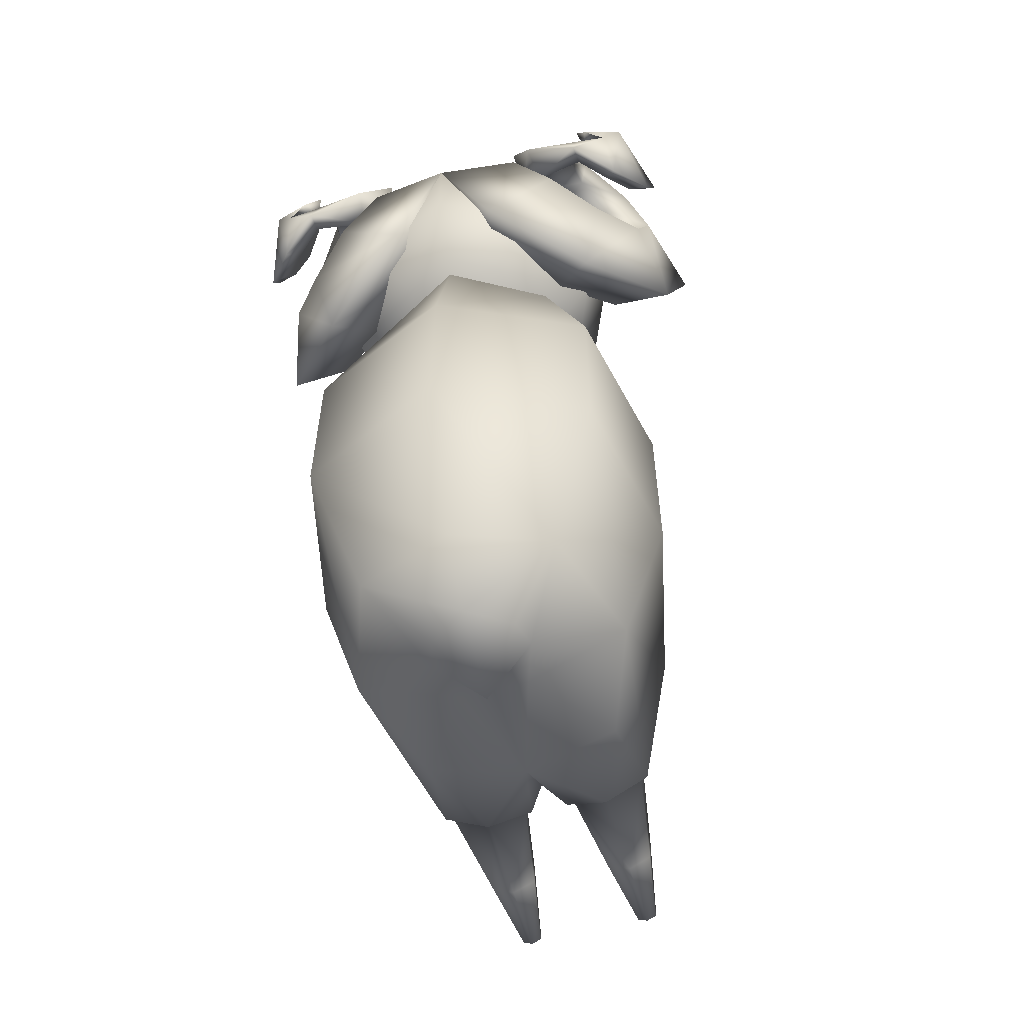
<metadata>
{"format":"obj","ext":"obj","renderer":"f3d","projection":"perspective","resolution":1024,"background":"white","views":[{"elev":-57.6,"azim":-164.6,"up":"+Z"}]}
</metadata>
<code>
v  -0.164 0.2185 0.8226
v  -0.241 0.2955 0.7363
v  -0.2978 0.2207 0.7171
v  -0.2929 0.09895 0.7786
v  -0.2189 0.3586 0.6943
v  -0.1174 0.3464 0.7381
v  -0.2197 0.1092 0.7006
v  -0.1401 0.1945 0.732
v  -0.2403 0.3826 0.6405
v  -0.2221 0.3331 0.6641
v  -0.2441 0.3569 0.6314
v  -0.156 0.3965 0.6272
v  -0.1245 0.2948 0.6818
v  -0.229 0.2834 0.689
v  -0.2588 0.2259 0.6733
v  -0.1646 0.3426 0.6136
v  -0.3302 0.1986 0.6227
v  -0.2712 0.2021 0.6072
v  -0.268 0.08915 0.5851
v  -0.3693 0.07238 0.6061
v  -0.2606 0.2277 0.5461
v  -0.2459 0.1353 0.4689
v  -0.3421 0.148 0.4333
v  -0.1645 0.2188 0.4192
v  -0.3162 0.2391 0.5314
v  -0.222 0.2765 0.5221
v  -0.2253 0.2797 0.3608
v  -0.06764 0.287 0.4639
v  -0.2577 0.3122 0.4952
v  -0.1903 0.3697 0.5371
v  -0.1791 0.3166 0.5507
v  -0.08365 0.3864 0.4296
v  -0.0121 0.2998 0.5766
v  -0.1275 0.3831 0.6193
v  -0.1318 0.3198 0.6031
v  -2.98e-08 0.4057 0.5994
v  -0.2901 0.3722 0.6259
v  -0.2423 0.3687 0.5806
v  -0.2408 0.4036 0.5654
v  -0.2913 0.385 0.6219
v  -0.3008 0.3552 0.5347
v  -0.2821 0.3366 0.5603
v  -0.3199 0.3744 0.6541
v  -0.2689 0.3748 0.6395
v  -0.2615 0.3934 0.6466
v  -0.3491 0.2953 0.5654
v  -0.3142 0.2968 0.5806
v  -0.3575 0.2589 0.6393
v  -0.3198 0.2726 0.6297
v  -0.3211 0.2673 0.7133
v  -0.2956 0.2782 0.6789
v  -0.2688 0.3233 0.7321
v  -0.2643 0.3187 0.6927
v  -0.2434 0.3752 0.6964
v  -0.2514 0.3572 0.6705
v  0.2978 0.2207 0.7171
v  0.241 0.2955 0.7363
v  0.164 0.2185 0.8226
v  0.229 0.2834 0.689
v  0.2929 0.09895 0.7786
v  0.2588 0.2259 0.6733
v  0.3302 0.1986 0.6227
v  0.2189 0.3586 0.6943
v  0.2221 0.3331 0.6641
v  0.1245 0.2948 0.6818
v  0.1401 0.1945 0.732
v  0.2197 0.1092 0.7006
v  0.2712 0.2021 0.6072
v  0.1174 0.3464 0.7381
v  0.156 0.3965 0.6272
v  0.1646 0.3426 0.6136
v  0.2441 0.3569 0.6314
v  0.2408 0.4036 0.5654
v  0.2423 0.3687 0.5806
v  0.2403 0.3826 0.6405
v  0.2913 0.385 0.6219
v  0.2901 0.3722 0.6259
v  0.2689 0.3748 0.6395
v  0.3199 0.3744 0.6541
v  0.2615 0.3934 0.6466
v  0.2514 0.3572 0.6705
v  0.2434 0.3752 0.6964
v  0.2643 0.3187 0.6927
v  0.2688 0.3233 0.7321
v  0.2956 0.2782 0.6789
v  0.3211 0.2673 0.7133
v  0.3198 0.2726 0.6297
v  0.3575 0.2589 0.6393
v  0.3142 0.2968 0.5806
v  0.3491 0.2953 0.5654
v  0.2821 0.3366 0.5603
v  0.3008 0.3552 0.5347
v  0.268 0.08915 0.5851
v  0.3693 0.07238 0.6061
v  0.3421 0.148 0.4333
v  0.2606 0.2277 0.5461
v  0.3162 0.2391 0.5314
v  0.2459 0.1353 0.4689
v  0.2253 0.2797 0.3608
v  0.1645 0.2188 0.4192
v  0.222 0.2765 0.5221
v  0.2577 0.3122 0.4952
v  0.06764 0.287 0.4639
v  0.08365 0.3864 0.4296
v  0.1903 0.3697 0.5371
v  0.1791 0.3166 0.5507
v  0.0121 0.2998 0.5766
v  0.1275 0.3831 0.6193
v  5.96e-08 0.4057 0.5994
v  0.1318 0.3198 0.6031
v  -0.07073 0.1477 0.8421
v  -0.04276 0.08955 0.8834
v  5.96e-08 0.1085 0.8874
v  5.96e-08 0.1637 0.8455
v  -0.1002 0.06395 0.8148
v  5.96e-08 0.2263 0.7694
v  -0.1755 0.1333 0.6531
v  -0.1185 0.2387 0.7107
v  0.07073 0.1477 0.8421
v  5.96e-08 0.2908 0.7557
v  0.1185 0.2387 0.7107
v  -0.1241 0.28 0.684
v  5.96e-08 0.3369 0.7152
v  0.1241 0.28 0.684
v  0.1755 0.1333 0.6531
v  0.1747 0.3375 0.585
v  5.96e-08 0.4057 0.5994
v  -0.1747 0.3375 0.585
v  -0.148 0.3403 0.465
v  5.96e-08 0.3997 0.4775
v  0.148 0.3403 0.465
v  0.247 0.1726 0.5502
v  0.2094 0.197 0.4347
v  5.96e-08 0.3312 0.3923
v  0.0755 0.2961 0.3849
v  -0.0755 0.2961 0.3849
v  -0.2094 0.197 0.4347
v  -0.1068 0.2113 0.367
v  0.1068 0.2113 0.367
v  0.0755 0.1265 0.3491
v  -0.0755 0.1265 0.3491
v  5.96e-08 0.09142 0.3417
v  0.148 0.0537 0.4045
v  -0.148 0.0537 0.4045
v  5.96e-08 -0.005666 0.3919
v  5.96e-08 -0.06044 0.501
v  0.1747 0.007826 0.5154
v  -0.1747 0.007826 0.5154
v  -0.1241 -0.01338 0.6221
v  -0.247 0.1726 0.5502
v  -0.05924 0.04619 0.8743
v  -0.07079 -0.0117 0.7887
v  5.96e-08 0.03796 0.8832
v  5.96e-08 0.009701 0.8556
v  0.04276 0.08955 0.8834
v  0.05925 0.04619 0.8743
v  0.1002 0.06395 0.8148
v  0.07079 -0.0117 0.7887
v  0.1241 -0.01338 0.6221
v  0.05968 0.002323 0.7952
v  0.09744 -0.01254 0.7054
v  5.96e-08 0.0126 0.8514
v  5.96e-08 -0.02676 0.7985
v  -0.05968 0.002323 0.7952
v  -0.09744 -0.01254 0.7054
v  5.96e-08 -0.06727 0.6107
v  0.2185 -0.1929 0.07844
v  0.2719 0.04708 -0.1521
v  0.2719 0.04708 0.1156
v  0.2185 -0.1929 -0.1149
v  0.2038 0.04708 0.3475
v  0 -0.2661 -0.1647
v  0.1441 -0.1286 0.3475
v  0 -0.2923 0.1203
v  0.1625 -0.2666 0.2538
v  0.09941 -0.2962 0.1521
v  0.1651 -0.2792 0.186
v  0.03108 -0.3005 0.186
v  0.04113 -0.2977 0.1923
v  0.09905 -0.294 0.1636
v  0.1546 -0.2797 0.1923
v  0.1525 -0.2694 0.2475
v  0.09456 -0.2731 0.2762
v  0.09419 -0.2709 0.2877
v  0.039 -0.2874 0.2476
v  0.02847 -0.2879 0.2538
v  0 -0.2014 0.3475
v  0 -0.28 0.213
v  0 -0.01058 0.4399
v  -0.1441 -0.1286 0.3475
v  -0.09419 -0.2709 0.2877
v  -0.02847 -0.2879 0.2538
v  0.05273 0.02325 0.4399
v  -0.05273 0.02325 0.4399
v  0.07458 0.1049 0.4399
v  0.2185 0.2871 0.1156
v  0.1441 0.2439 0.3475
v  0.05273 0.1866 0.4399
v  -0.07458 0.1049 0.4399
v  -0.2038 0.04708 0.3475
v  -0.05273 0.1866 0.4399
v  0 0.2204 0.4399
v  -0.1441 0.2439 0.3475
v  0 0.3254 0.3475
v  0 0.3865 0.1156
v  -0.2185 0.2871 0.1156
v  0 0.3865 -0.1521
v  -0.2185 0.2871 -0.1521
v  -0.2719 0.04708 0.1156
v  -0.2719 0.04708 -0.1521
v  -0.2185 -0.1929 0.07844
v  -0.1625 -0.2666 0.2538
v  -0.1651 -0.2792 0.186
v  -0.1546 -0.2797 0.1923
v  -0.1525 -0.2694 0.2475
v  -0.09456 -0.2731 0.2762
v  -0.039 -0.2874 0.2476
v  -0.04113 -0.2977 0.1923
v  -0.03108 -0.3005 0.186
v  -0.09941 -0.2962 0.1521
v  -0.09905 -0.294 0.1636
v  -0.2185 -0.1929 -0.1689
v  -0.09941 -0.2962 -0.2351
v  -0.2038 0.04708 -0.384
v  -0.1651 -0.2792 -0.269
v  -0.1625 -0.2666 -0.3368
v  -0.1441 0.2228 -0.384
v  0.2185 0.2871 -0.1521
v  0 0.2745 -0.384
v  0 0.19 -0.4544
v  -0.06142 0.1378 -0.4385
v  -0.07458 0.09908 -0.4385
v  0.1441 0.2228 -0.384
v  0.06142 0.1378 -0.4385
v  0 0.06442 -0.4983
v  0 0.03263 -0.4385
v  -0.05273 0.03477 -0.4385
v  0.07458 0.09908 -0.4385
v  0.2038 0.04708 -0.384
v  0.05273 0.03477 -0.4385
v  0 -0.1466 -0.411
v  -0.1441 -0.1286 -0.384
v  -0.09419 -0.2709 -0.3707
v  -0.1525 -0.2694 -0.3304
v  -0.1546 -0.2797 -0.2752
v  -0.09456 -0.2731 -0.3592
v  -0.039 -0.2874 -0.3305
v  -0.02847 -0.2879 -0.3368
v  -0.03108 -0.3005 -0.269
v  -0.04113 -0.2977 -0.2753
v  0 -0.2421 -0.3332
v  -0.09905 -0.294 -0.2466
v  0.03108 -0.3005 -0.269
v  0.02847 -0.2879 -0.3368
v  0.09419 -0.2709 -0.3707
v  0.1441 -0.1286 -0.384
v  0.039 -0.2874 -0.3305
v  0.09941 -0.2962 -0.2351
v  0.04113 -0.2977 -0.2753
v  0.09456 -0.2731 -0.3592
v  0.1625 -0.2666 -0.3368
v  0.1651 -0.2792 -0.269
v  0.1525 -0.2694 -0.3304
v  0.1546 -0.2797 -0.2752
v  0.09905 -0.294 -0.2466
v  0.1318 -0.4247 -0.3078
v  0.1292 -0.4247 -0.3406
v  0.09824 -0.4247 -0.2884
v  0.09741 -0.5409 -0.3283
v  0.1116 -0.5409 -0.3365
v  0.1105 -0.5409 -0.3504
v  0.09548 -0.4247 -0.3578
v  0.09624 -0.5409 -0.3576
v  0.06073 -0.4247 -0.3418
v  0.08154 -0.5409 -0.3509
v  0.08147 -0.5409 -0.336
v  0.06056 -0.4247 -0.3066
v  -0.09824 -0.4247 0.1774
v  -0.1318 -0.4247 0.1968
v  -0.1292 -0.4247 0.2296
v  -0.06056 -0.4247 0.1956
v  -0.08147 -0.5409 0.2036
v  -0.09741 -0.5409 0.1959
v  -0.06073 -0.4247 0.2308
v  -0.08154 -0.5409 0.2185
v  -0.09624 -0.5409 0.2252
v  -0.09548 -0.4247 0.2467
v  -0.1116 -0.5409 0.2041
v  -0.1105 -0.5409 0.2179
v  -0.09548 -0.4247 -0.3578
v  -0.08154 -0.5409 -0.3509
v  -0.09624 -0.5409 -0.3576
v  -0.06073 -0.4247 -0.3418
v  -0.1292 -0.4247 -0.3406
v  -0.08147 -0.5409 -0.336
v  -0.06056 -0.4247 -0.3066
v  -0.09741 -0.5409 -0.3283
v  -0.09824 -0.4247 -0.2884
v  -0.1105 -0.5409 -0.3504
v  -0.1116 -0.5409 -0.3365
v  -0.1318 -0.4247 -0.3078
v  0.1318 -0.4247 0.1968
v  0.09824 -0.4247 0.1774
v  0.1116 -0.5409 0.2041
v  0.1292 -0.4247 0.2296
v  0.1105 -0.5409 0.2179
v  0.09741 -0.5409 0.1959
v  0.06056 -0.4247 0.1956
v  0.06073 -0.4247 0.2308
v  0.08147 -0.5409 0.2036
v  0.08154 -0.5409 0.2185
v  0.09548 -0.4247 0.2467
v  0.09624 -0.5409 0.2252
g group_1_ID5
f 1 2 3
f 1 3 4
f 1 5 2
f 5 1 6
f 1 4 7
f 6 1 8
f 1 7 8
f 6 9 5
f 5 10 2
f 9 11 5
f 11 10 5
f 9 6 12
f 6 8 13
f 12 6 13
f 14 13 8
f 14 8 15
f 15 8 7
f 13 14 10
f 10 16 13
f 12 13 16
f 10 14 2
f 16 10 11
f 2 14 3
f 14 15 3
f 15 17 3
f 15 18 17
f 18 15 7
f 3 17 4
f 7 4 19
f 17 20 4
f 19 4 20
f 18 7 19
f 21 17 18
f 18 19 22
f 21 18 22
f 22 19 20
f 17 23 20
f 22 20 23
f 24 22 23
f 21 22 24
f 21 25 17
f 26 25 21
f 26 21 24
f 24 23 27
f 28 24 27
f 26 24 28
f 25 23 17
f 27 23 25
f 29 27 25
f 29 25 26
f 30 29 26
f 31 26 28
f 30 26 31
f 32 28 27
f 32 33 28
f 33 31 28
f 32 27 29
f 32 29 30
f 34 32 30
f 34 30 31
f 31 33 35
f 34 31 35
f 33 32 36
f 34 33 36
f 34 35 33
f 32 34 36
f 37 11 9
f 38 16 11
f 38 11 37
f 12 39 9
f 39 40 9
f 40 37 9
f 39 12 16
f 16 38 39
f 39 38 41
f 37 42 38
f 38 42 41
f 41 40 39
f 40 41 43
f 40 37 44
f 45 40 43
f 40 44 45
f 43 41 46
f 41 42 46
f 42 37 43
f 43 47 42
f 42 47 46
f 43 46 48
f 47 48 46
f 43 49 47
f 47 49 48
f 43 48 50
f 49 50 48
f 43 51 49
f 51 50 49
f 43 50 52
f 52 50 51
f 43 53 51
f 52 51 53
f 54 43 52
f 54 52 53
f 55 53 43
f 54 53 55
f 45 43 54
f 45 54 55
f 45 55 44
f 44 55 43
f 45 44 40
f 44 37 40
f 44 43 37
f 9 40 39
f 9 37 40
f 43 41 40
f 39 40 41
f 43 40 45
f 9 39 12
f 16 12 39
f 39 38 16
f 41 38 39
f 46 41 43
f 41 42 38
f 46 42 41
f 11 16 38
f 37 11 38
f 38 42 37
f 11 10 16
f 13 16 10
f 16 13 12
f 5 11 9
f 5 10 11
f 9 11 37
f 43 37 42
f 37 43 44
f 44 55 45
f 43 55 44
f 55 54 45
f 43 53 55
f 55 53 54
f 54 43 45
f 52 43 54
f 53 52 54
f 51 53 43
f 53 51 52
f 52 50 43
f 51 50 52
f 48 46 43
f 50 48 43
f 48 50 49
f 49 50 51
f 49 51 43
f 47 49 43
f 48 49 47
f 46 48 47
f 46 47 42
f 42 47 43
f 12 6 9
f 5 9 6
f 13 6 12
f 6 1 5
f 8 1 6
f 13 8 6
f 2 5 1
f 2 10 5
f 3 2 1
f 4 3 1
f 7 4 1
f 8 7 1
f 8 13 14
f 15 8 14
f 7 8 15
f 10 14 13
f 2 14 10
f 3 14 2
f 3 15 14
f 4 17 3
f 3 17 15
f 19 4 7
f 4 20 17
f 20 4 19
f 19 7 18
f 7 15 18
f 17 18 15
f 20 23 17
f 18 17 21
f 17 23 25
f 17 25 21
f 20 19 22
f 23 20 22
f 22 19 18
f 22 18 21
f 21 25 26
f 24 22 21
f 24 21 26
f 25 23 27
f 25 27 29
f 26 25 29
f 23 22 24
f 27 23 24
f 27 24 28
f 28 24 26
f 26 29 30
f 28 26 31
f 31 26 30
f 29 27 32
f 30 29 32
f 27 28 32
f 28 33 32
f 28 31 33
f 35 33 31
f 31 30 34
f 35 31 34
f 30 32 34
f 36 34 32
f 36 32 33
f 36 33 34
f 33 35 34
g group_2_ID14
f 56 57 58
f 56 59 57
f 60 56 58
f 56 61 59
f 60 62 56
f 56 62 61
f 57 63 58
f 57 59 64
f 57 64 63
f 64 59 65
f 66 65 59
f 61 66 59
f 67 66 61
f 62 68 61
f 67 61 68
f 66 58 69
f 66 67 58
f 65 66 69
f 65 69 70
f 65 71 64
f 71 65 70
f 63 64 72
f 72 64 71
f 71 70 73
f 72 71 74
f 73 74 71
f 70 69 75
f 75 73 70
f 69 58 63
f 63 75 69
f 63 72 75
f 75 76 73
f 75 72 77
f 75 77 76
f 77 72 74
f 76 77 75
f 76 77 78
f 77 74 79
f 77 79 78
f 76 78 80
f 78 81 80
f 79 81 78
f 79 76 80
f 82 79 80
f 81 82 80
f 79 83 81
f 81 83 82
f 84 79 82
f 83 84 82
f 85 83 79
f 83 85 84
f 84 86 79
f 85 86 84
f 87 85 79
f 87 86 85
f 86 88 79
f 88 86 87
f 89 87 79
f 88 87 89
f 88 90 79
f 90 88 89
f 91 89 79
f 90 89 91
f 90 92 79
f 90 91 92
f 91 79 74
f 92 91 74
f 79 92 76
f 73 76 92
f 92 74 73
f 78 77 76
f 80 78 76
f 78 79 77
f 80 81 78
f 78 81 79
f 77 72 75
f 74 72 77
f 79 74 77
f 75 72 63
f 72 64 63
f 71 64 72
f 74 71 72
f 71 74 73
f 73 74 92
f 74 79 91
f 74 91 92
f 64 71 65
f 70 65 71
f 73 70 71
f 70 73 75
f 73 76 75
f 92 76 73
f 76 92 79
f 79 92 90
f 92 91 90
f 79 89 91
f 91 89 90
f 79 90 88
f 89 88 90
f 79 87 89
f 89 87 88
f 81 83 79
f 79 85 87
f 79 83 85
f 87 86 88
f 85 86 87
f 79 88 86
f 79 86 84
f 84 86 85
f 84 85 83
f 82 84 83
f 82 83 81
f 80 82 81
f 80 79 82
f 82 79 84
f 80 76 79
f 69 75 63
f 75 69 70
f 63 58 69
f 69 58 66
f 69 66 65
f 70 69 65
f 58 63 57
f 63 64 57
f 58 57 56
f 57 59 56
f 64 59 57
f 65 59 64
f 59 65 66
f 59 66 61
f 58 67 66
f 61 66 67
f 59 61 56
f 58 56 60
f 56 62 60
f 61 62 56
f 61 68 62
f 68 61 67
f 58 60 67
f 67 60 93
f 68 67 93
f 62 94 60
f 93 60 94
f 62 95 94
f 96 62 68
f 97 95 62
f 96 97 62
f 68 93 98
f 96 68 98
f 98 93 94
f 98 94 95
f 99 95 97
f 100 98 95
f 100 95 99
f 101 97 96
f 102 99 97
f 102 97 101
f 96 98 100
f 101 96 100
f 103 100 99
f 101 100 103
f 104 99 102
f 104 103 99
f 105 102 101
f 104 102 105
f 106 101 103
f 105 101 106
f 104 107 103
f 107 106 103
f 108 104 105
f 104 108 109
f 107 104 109
f 108 105 106
f 106 107 110
f 108 106 110
f 108 107 109
f 108 110 107
f 67 60 58
f 93 60 67
f 93 67 68
f 60 94 62
f 94 60 93
f 94 93 98
f 98 93 68
f 68 62 96
f 98 68 96
f 94 95 62
f 62 95 97
f 62 97 96
f 95 94 98
f 95 98 100
f 100 98 96
f 96 97 101
f 100 96 101
f 97 95 99
f 97 99 102
f 101 97 102
f 99 95 100
f 99 100 103
f 103 100 101
f 101 102 105
f 103 101 106
f 106 101 105
f 102 99 104
f 105 102 104
f 99 103 104
f 103 107 104
f 103 106 107
f 110 107 106
f 106 105 108
f 110 106 108
f 105 104 108
f 109 108 104
f 109 104 107
f 109 107 108
f 107 110 108
g group_3_ID21
f 111 112 113
f 114 111 113
f 115 112 111
f 114 116 111
f 117 115 111
f 116 118 111
f 117 111 118
f 119 114 113
f 119 116 114
f 120 118 116
f 121 116 119
f 120 116 121
f 117 118 122
f 120 122 118
f 120 123 122
f 124 120 121
f 124 123 120
f 125 121 119
f 124 121 125
f 126 124 125
f 124 127 123
f 126 127 124
f 127 122 123
f 128 117 122
f 127 128 122
f 127 129 128
f 127 130 129
f 126 131 127
f 131 130 127
f 126 125 132
f 133 126 132
f 131 126 133
f 130 131 134
f 131 133 135
f 131 135 134
f 130 134 129
f 129 134 136
f 135 136 134
f 129 137 128
f 129 136 137
f 136 138 137
f 139 138 136
f 139 136 135
f 135 133 139
f 140 138 139
f 133 140 139
f 137 138 141
f 140 141 138
f 141 140 142
f 140 143 142
f 133 143 140
f 137 141 144
f 141 142 144
f 142 145 144
f 142 143 145
f 143 146 145
f 147 146 143
f 133 147 143
f 146 144 145
f 146 148 144
f 137 144 148
f 148 149 117
f 148 117 150
f 146 149 148
f 137 148 150
f 137 150 128
f 128 150 117
f 149 115 117
f 115 151 112
f 152 151 115
f 149 152 115
f 112 151 153
f 151 154 153
f 154 151 152
f 113 112 153
f 113 153 155
f 155 153 156
f 156 153 154
f 119 113 155
f 157 155 156
f 157 119 155
f 158 156 154
f 158 157 156
f 125 119 157
f 158 159 157
f 159 125 157
f 158 154 160
f 159 158 161
f 161 158 160
f 160 154 162
f 160 162 163
f 161 160 163
f 160 158 161
f 159 161 163
f 160 154 158
f 162 154 160
f 163 162 160
f 163 160 161
f 161 158 159
f 163 161 159
f 154 156 158
f 156 157 158
f 157 159 158
f 156 153 155
f 154 153 156
f 156 155 157
f 155 119 157
f 157 119 125
f 157 125 159
f 155 153 113
f 155 113 119
f 153 112 113
f 153 151 112
f 153 154 151
f 113 112 111
f 113 111 114
f 113 114 119
f 111 112 115
f 112 151 115
f 115 151 152
f 152 151 154
f 154 164 152
f 162 164 154
f 165 149 152
f 115 152 149
f 152 164 165
f 111 115 117
f 117 115 149
f 111 116 114
f 111 118 116
f 118 111 117
f 114 116 119
f 116 118 120
f 119 116 121
f 121 116 120
f 122 118 117
f 118 122 120
f 122 123 120
f 121 120 124
f 120 123 124
f 119 121 125
f 125 121 124
f 125 124 126
f 123 127 124
f 124 127 126
f 123 122 127
f 122 117 128
f 122 128 127
f 128 129 127
f 129 130 127
f 127 131 126
f 127 130 131
f 132 125 126
f 132 126 133
f 133 126 131
f 134 131 130
f 135 133 131
f 134 135 131
f 129 134 130
f 136 134 129
f 134 136 135
f 128 137 129
f 137 136 129
f 137 138 136
f 135 136 139
f 136 138 139
f 139 133 135
f 139 138 140
f 139 140 133
f 141 138 137
f 138 141 140
f 142 140 141
f 142 143 140
f 140 143 133
f 144 141 137
f 144 142 141
f 144 145 142
f 145 143 142
f 145 146 143
f 143 146 147
f 143 147 133
f 145 144 146
f 144 148 146
f 148 144 137
f 117 149 148
f 150 117 148
f 148 149 146
f 150 148 137
f 128 150 137
f 117 150 128
f 146 149 166
f 146 166 159
f 146 159 147
f 149 165 163
f 149 163 166
f 166 163 159
f 159 125 147
f 147 125 132
f 147 132 133
f 165 164 163
f 163 164 162
f 165 164 152
f 152 164 154
f 154 164 162
f 163 164 165
f 162 164 163
f 152 149 165
f 163 165 149
f 166 163 149
f 159 163 166
f 166 149 146
f 159 166 146
f 147 125 159
f 147 159 146
f 132 125 147
f 133 132 147
g group_4_ID30
f 167 168 169
f 168 167 170
f 167 169 171
f 167 172 170
f 167 171 173
f 167 174 172
f 167 173 175
f 167 176 174
f 167 175 177
f 167 177 176
f 176 178 174
f 179 178 176
f 179 176 180
f 180 176 181
f 181 176 177
f 181 177 175
f 175 182 181
f 175 183 182
f 184 185 183
f 184 183 175
f 173 184 175
f 186 185 184
f 173 187 184
f 184 187 186
f 178 179 185
f 185 186 178
f 178 186 188
f 188 186 187
f 189 187 173
f 189 190 187
f 190 191 187
f 187 191 192
f 188 187 192
f 171 193 173
f 193 189 173
f 193 194 189
f 194 190 189
f 195 193 171
f 194 193 195
f 169 196 171
f 196 197 171
f 197 198 171
f 198 195 171
f 194 195 199
f 199 195 198
f 199 200 194
f 200 190 194
f 199 198 201
f 201 200 199
f 197 202 198
f 201 198 202
f 203 201 202
f 203 200 201
f 204 202 197
f 204 203 202
f 205 206 203
f 206 200 203
f 205 203 204
f 197 205 204
f 196 207 205
f 205 208 206
f 208 205 207
f 196 205 197
f 208 209 206
f 209 200 206
f 209 208 210
f 210 211 209
f 211 200 209
f 211 190 200
f 190 212 191
f 211 212 190
f 213 214 212
f 212 215 191
f 215 212 214
f 211 213 212
f 191 215 216
f 191 216 217
f 191 217 192
f 218 219 217
f 192 217 219
f 188 192 219
f 174 219 220
f 188 219 174
f 221 220 219
f 221 219 218
f 178 188 174
f 174 211 172
f 174 220 211
f 220 213 211
f 214 213 220
f 214 220 221
f 172 211 222
f 211 210 222
f 172 222 223
f 224 222 210
f 223 222 225
f 224 226 222
f 226 225 222
f 224 210 208
f 207 227 208
f 227 224 208
f 207 196 228
f 228 229 207
f 229 227 207
f 229 230 227
f 227 230 231
f 227 232 224
f 232 227 231
f 228 233 229
f 229 233 230
f 233 234 230
f 230 234 235
f 230 235 231
f 231 235 232
f 236 232 235
f 237 224 232
f 232 236 237
f 234 238 235
f 238 236 235
f 233 238 234
f 233 228 239
f 238 233 239
f 239 240 238
f 238 240 236
f 240 241 236
f 237 236 241
f 224 237 242
f 237 241 242
f 224 242 226
f 242 243 226
f 242 241 243
f 226 244 245
f 244 226 243
f 245 225 226
f 244 243 246
f 246 243 247
f 247 243 248
f 241 248 243
f 247 248 249
f 249 250 247
f 248 251 249
f 241 251 248
f 251 172 249
f 172 223 249
f 223 252 249
f 249 252 250
f 251 253 172
f 254 253 251
f 241 254 251
f 241 255 254
f 256 255 241
f 240 256 241
f 254 257 253
f 257 254 255
f 258 172 253
f 253 259 258
f 259 253 257
f 257 255 260
f 260 255 261
f 256 261 255
f 239 261 256
f 240 239 256
f 239 170 261
f 261 170 262
f 260 261 263
f 263 261 264
f 262 264 261
f 239 168 170
f 239 228 168
f 170 172 258
f 170 258 262
f 258 264 262
f 258 265 264
f 258 259 265
f 228 169 168
f 169 228 196
f 223 245 252
f 225 245 223
g group_4
f 263 264 266
f 267 263 266
f 263 267 260
f 264 268 266
f 264 265 268
f 266 269 270
f 269 266 268
f 270 267 266
f 267 270 271
f 260 267 272
f 271 272 267
f 260 272 257
f 272 271 273
f 273 274 272
f 257 272 274
f 269 273 271
f 269 271 270
f 269 275 273
f 274 273 275
f 268 276 269
f 275 269 276
f 276 274 275
f 274 276 277
f 274 277 257
f 257 277 259
f 265 277 268
f 276 268 277
f 265 259 277
f 214 221 278
f 214 278 279
f 214 279 280
f 214 280 215
f 221 281 278
f 221 218 281
f 278 282 283
f 282 278 281
f 283 279 278
f 218 284 281
f 285 281 284
f 281 285 282
f 218 217 284
f 284 286 285
f 286 284 287
f 217 287 284
f 286 282 285
f 286 283 282
f 279 283 288
f 283 289 288
f 289 283 286
f 287 289 286
f 289 287 280
f 215 280 287
f 215 287 216
f 216 287 217
f 279 289 280
f 289 279 288
f 290 291 292
f 291 290 293
f 292 294 290
f 247 293 290
f 244 290 294
f 246 247 290
f 244 246 290
f 293 295 291
f 295 292 291
f 295 293 296
f 293 247 296
f 247 250 296
f 296 297 295
f 297 296 298
f 250 298 296
f 297 292 295
f 299 297 300
f 297 299 292
f 298 300 297
f 300 298 301
f 252 301 298
f 252 298 250
f 294 300 301
f 300 294 299
f 294 292 299
f 294 301 244
f 244 301 245
f 245 301 252
f 180 302 303
f 180 303 179
f 181 302 180
f 304 303 302
f 181 305 302
f 306 302 305
f 302 306 304
f 303 304 307
f 179 303 308
f 307 308 303
f 179 308 309
f 179 309 185
f 308 307 310
f 308 311 309
f 311 308 310
f 311 312 309
f 183 309 312
f 183 185 309
f 307 311 310
f 311 307 313
f 312 311 313
f 313 305 312
f 182 312 305
f 182 183 312
f 313 307 306
f 305 313 306
f 306 307 304
f 181 182 305

</code>
